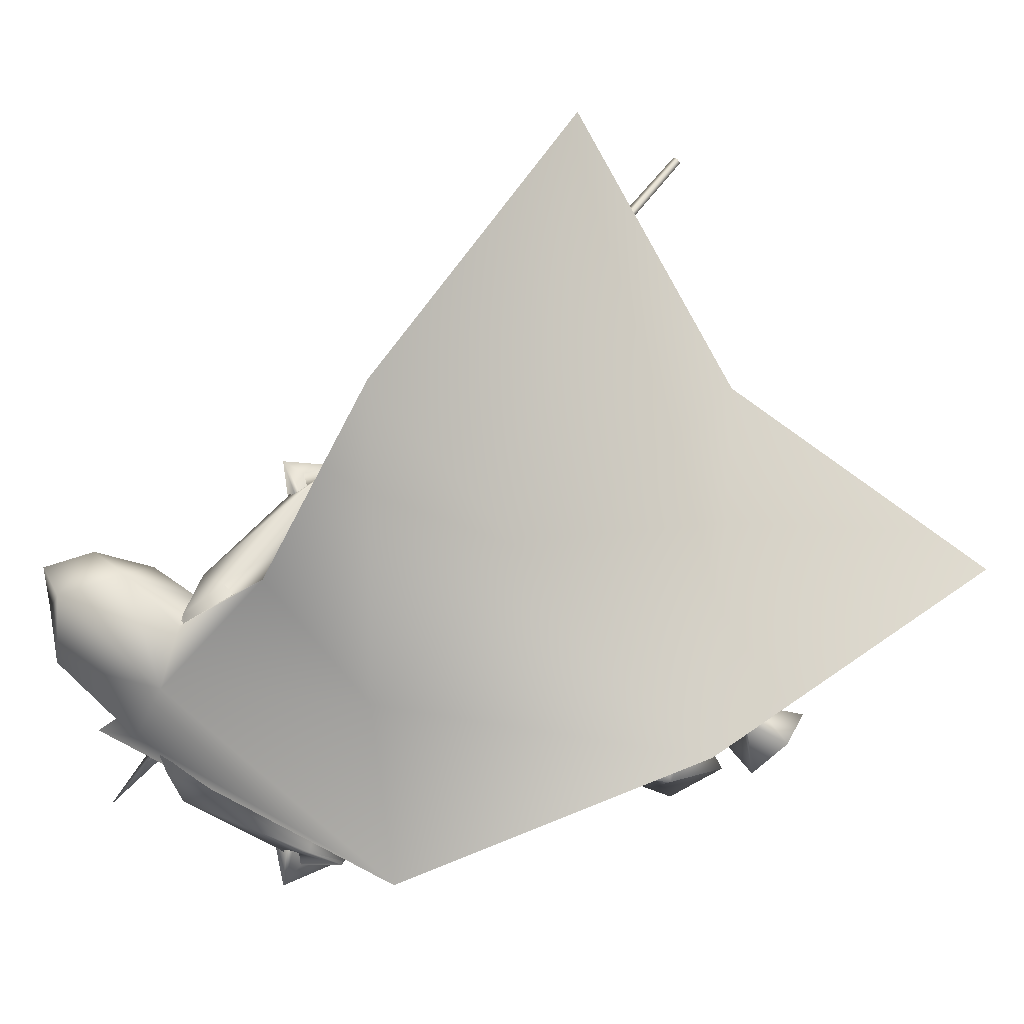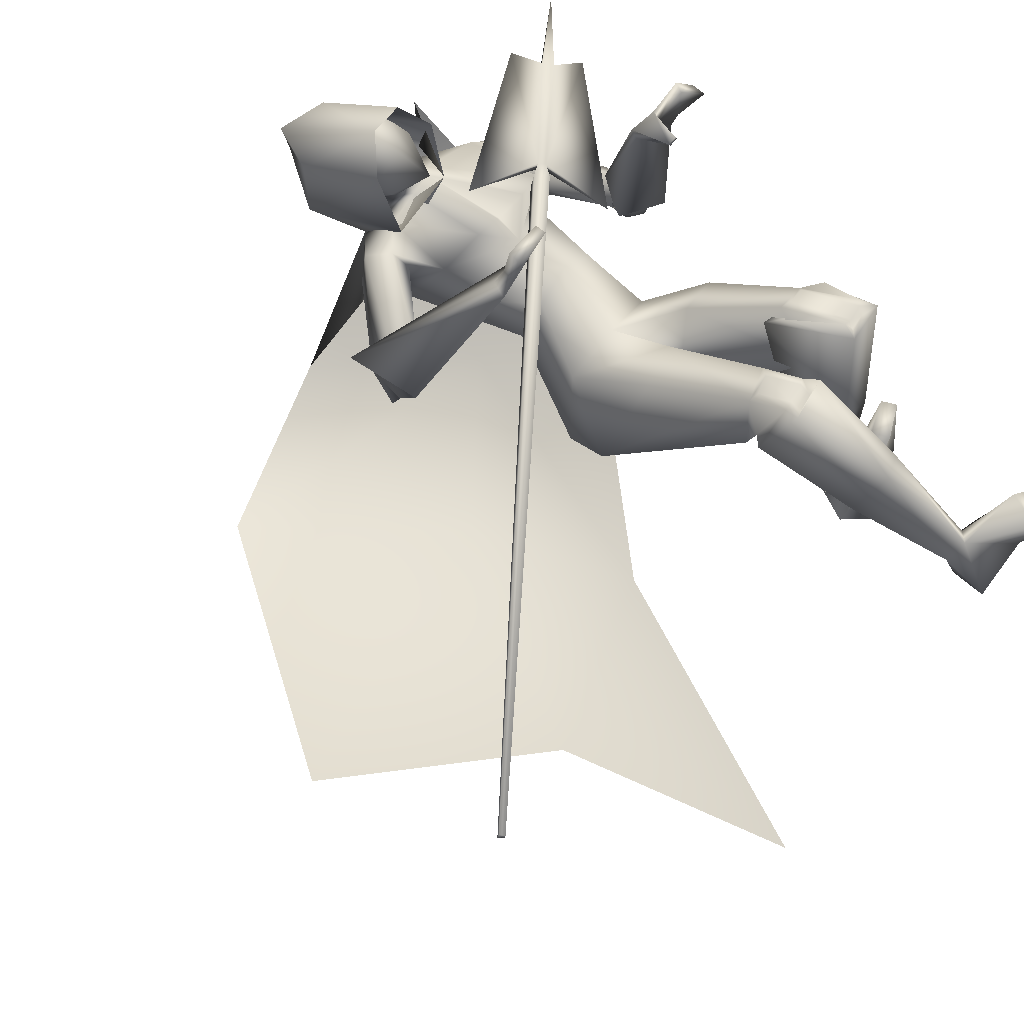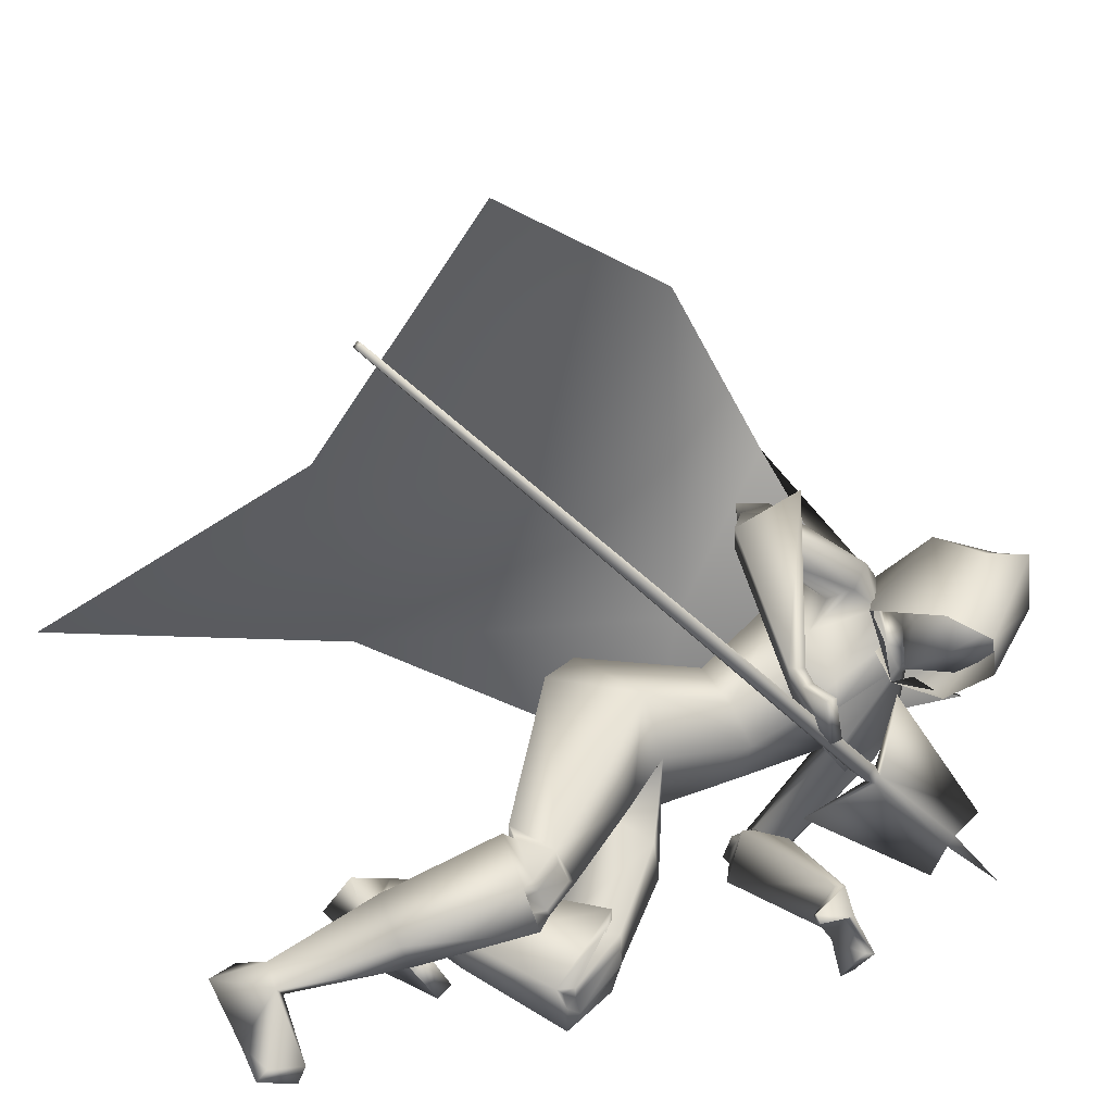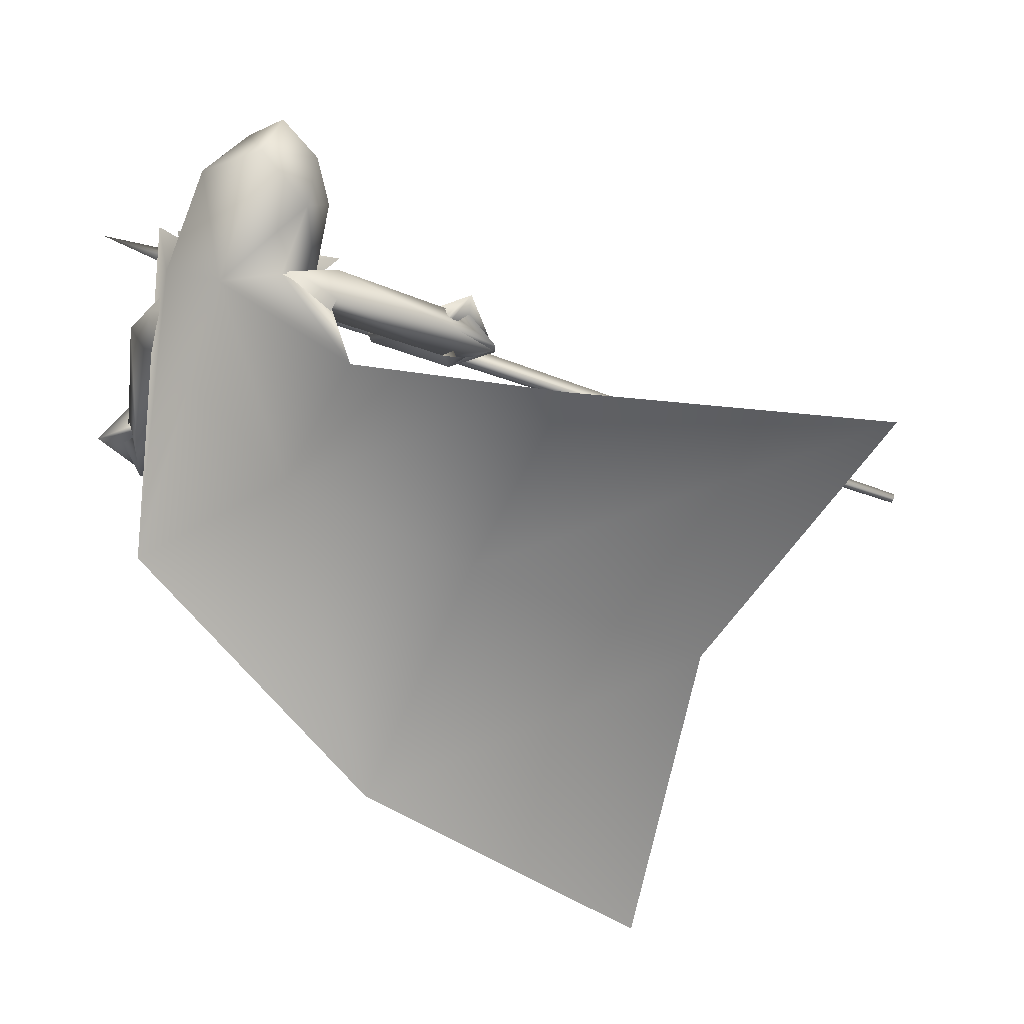
<metadata>
{"format":"obj","ext":"obj","renderer":"f3d","projection":"perspective","resolution":1024,"background":"white","views":[{"elev":16.9,"azim":141.6,"up":"+Y"},{"elev":53.8,"azim":-132.7,"up":"+Z"},{"elev":23.3,"azim":-43.1,"up":"+Y"},{"elev":-37.2,"azim":119.1,"up":"+Z"}]}
</metadata>
<code>
o Cube_Cube.001
v -0.3335 0.5644 -0.1578
v -0.329 0.564 -0.1752
v -0.3379 0.5547 -0.1773
v -0.3424 0.5552 -0.1599
v 0.6732 -0.464 0.1485
v 0.6851 -0.4653 0.1029
v 0.6617 -0.4895 0.09744
v 0.6498 -0.4882 0.1431
v 0.6842 -0.5096 0.1411
v 0.6904 -0.5103 0.1171
v 0.7028 -0.4975 0.1199
v 0.6965 -0.4969 0.144
v 0.873 -0.6747 0.2009
v 0.8822 -0.6757 0.1658
v 0.8642 -0.6943 0.1616
v 0.855 -0.6933 0.1967
v 0.9459 -0.6478 0.2
v 0.7408 -0.3344 0.1379
v 0.8351 -0.7622 0.1742
v 0.5318 -0.5503 0.08914
v 1 -0.8206 0.2194
v 1.108 -0.4642 -0.1333
v 1.044 -0.3267 -0.162
v 1.092 -0.3911 -0.1699
v 1.022 -0.4545 -0.08021
v 0.9896 -0.3843 -0.09486
v 1.076 -0.5949 -0.1712
v 1.014 -0.2557 -0.1592
v 1.017 -0.5838 -0.08646
v 0.9552 -0.2931 -0.0973
v 1.042 -0.421 -0.2278
v 0.8495 -0.4569 -0.3389
v 0.9554 -0.5943 -0.2913
v 0.9018 -0.2804 -0.2902
v 0.7344 -0.4779 -0.1149
v 0.8597 -0.5949 -0.1381
v 0.8072 -0.3164 -0.1527
v 0.6113 -0.5006 -0.1239
v 0.6218 -0.5909 -0.163
v 0.5891 -0.4126 -0.1633
v 0.6284 -0.4978 -0.314
v 0.6623 -0.6086 -0.2744
v 0.6206 -0.382 -0.2748
v 0.818 -0.834 -0.1903
v 0.7188 -0.06951 -0.1108
v 0.7554 -0.8168 -0.1653
v 0.6581 -0.1021 -0.12
v 0.8002 -0.8139 -0.2852
v 0.7242 -0.02639 -0.1994
v 0.7357 -0.7742 -0.2196
v 0.659 -0.1021 -0.1918
v 0.8449 -0.8928 -0.2473
v 0.741 0.01879 -0.1327
v 0.791 -0.7957 -0.1896
v 0.7084 -0.09557 -0.1469
v 0.6688 -0.8847 -0.2333
v 0.5704 -0.02002 -0.1499
v 0.707 -0.7721 -0.2286
v 0.6366 -0.0987 -0.2099
v 0.5128 -0.6581 -0.2785
v 0.4557 -0.384 -0.2776
v 0.429 -0.5448 -0.483
v 0.4955 -0.7089 -0.4453
v 0.4284 -0.3568 -0.4512
v 0.3406 -0.6192 -0.128
v 0.3045 -0.5271 -0.1525
v 0.3094 -0.5778 -0.3979
v 0.4172 -0.7445 -0.4244
v 0.3371 -0.3673 -0.4402
v 0.3317 -0.5737 -0.441
v 0.1624 -0.7803 -0.03587
v 0.05192 -0.5153 -0.1052
v 0.1437 -0.6998 -0.02158
v 0.08533 -0.5893 -0.08409
v 0.05391 -0.7164 -0.1402
v 0.02814 -0.6343 -0.2148
v 0.1438 -0.8218 -0.1361
v 0.02995 -0.4958 -0.2113
v 0.006173 -0.8577 -0.02294
v -0.07186 -0.5281 -0.05886
v -0.02418 -0.7502 -0.02181
v -0.03651 -0.6339 -0.05188
v 0.1611 -0.6693 -0.06251
v 0.08031 -0.6347 -0.2219
v 0.1479 -0.8431 -0.05976
v -0.009042 -0.4893 -0.1862
v -0.101 -0.872 -0.4458
v -0.4771 -0.8554 -0.4077
v -0.1292 -0.7476 -0.4599
v -0.3537 -0.8767 -0.4568
v -0.1249 -0.6742 -0.5048
v -0.3813 -0.7792 -0.5457
v -0.145 -0.7715 -0.5713
v -0.4828 -0.7462 -0.4917
v -0.04674 -0.7561 -0.5006
v -0.3686 -0.7932 -0.4132
v -0.02816 -0.8053 -0.496
v -0.402 -0.7578 -0.3913
v -0.007505 -0.7308 -0.5258
v -0.3521 -0.7514 -0.4363
v -0.009584 -0.7769 -0.5472
v -0.3892 -0.7198 -0.4312
v -0.0575 -0.848 -0.2845
v -0.5132 -0.8291 -0.2766
v -0.09487 -0.7779 -0.3038
v -0.4355 -0.8499 -0.2617
v -0.1296 -0.8017 -0.3087
v -0.4474 -0.8891 -0.2726
v -0.08305 -0.8737 -0.2959
v -0.5258 -0.8597 -0.2951
v 0.6294 -0.9046 0.1575
v 0.5395 -0.2679 0.1538
v 0.6187 -0.8369 0.2165
v 0.5533 -0.357 0.161
v 0.5997 -0.9127 0.1469
v 0.5073 -0.2631 0.1556
v 0.596 -0.8301 0.2073
v 0.5297 -0.363 0.1537
v 0.6683 -0.7562 0.09125
v 0.6059 -0.3381 0.02038
v 0.6805 -0.8458 0.07175
v 0.5692 -0.2521 0.04848
v 0.6426 -0.8578 0.05581
v 0.5283 -0.2412 0.04105
v 0.6525 -0.757 0.076
v 0.5846 -0.3393 0.005788
v 0.4728 -0.5211 -0.2374
v 0.3694 -0.7202 -0.1426
v 0.266 -0.4308 -0.1751
v 0.6398 -0.7923 0.143
v 0.5823 -0.3415 0.08254
v 0.6611 -0.8565 0.1054
v 0.5587 -0.2692 0.08007
v 0.6295 -0.8631 0.09433
v 0.5248 -0.2661 0.07962
v 0.6221 -0.7936 0.1296
v 0.5579 -0.3455 0.07281
v 0.569 -0.7984 0.1087
v 0.5745 -0.3596 0.1003
v 0.5706 -0.7944 0.1133
v 0.5803 -0.3591 0.1027
v 0.5742 -0.7849 0.09213
v 0.5813 -0.3669 0.08066
v 0.5755 -0.7805 0.0971
v 0.5875 -0.3667 0.08351
v 0.09348 -0.6994 -0.3061
v -0.1353 -0.7008 -0.34
v 0.09055 -0.8135 -0.3145
v -0.1976 -0.6055 -0.3277
v -0.03763 -0.8146 -0.2758
v -0.2449 -0.6497 -0.2105
v -0.04129 -0.7455 -0.2732
v -0.2119 -0.7104 -0.2158
v 1.027 -0.6791 -0.1487
v 0.9422 -0.196 -0.1247
v 0.9787 -0.6533 -0.1054
v 0.8968 -0.239 -0.1142
v 0.9463 -0.5942 -0.146
v 0.8863 -0.2771 -0.1791
v 1.004 -0.6306 -0.2417
v 0.9505 -0.1884 -0.2187
v 0.7692 -0.5193 -0.02258
v 0.752 -0.4266 -0.02271
v 0.7837 -0.5811 -0.02142
v 0.7434 -0.3637 -0.02172
v 0.788 -0.8671 -0.2303
v 0.6895 -0.01695 -0.1317
v 0.7851 -0.8086 -0.2137
v 0.701 -0.07084 -0.1577
v 0.699 -0.8821 -0.2581
v 0.6019 -0.000631 -0.1628
v 0.7251 -0.7917 -0.2437
v 0.6499 -0.07161 -0.2042
v 0.1304 -0.6966 -0.04767
v 0.05968 -0.6204 -0.1861
v 0.1364 -0.8318 -0.03542
v 0.006118 -0.4978 -0.1627
v 0.03591 -0.8321 -0.009072
v -0.03337 -0.5339 -0.07369
v 0.006844 -0.7515 -0.001231
v -0.005788 -0.6141 -0.05914
v 0.006632 -0.771 -0.001009
v -0.01512 -0.5973 -0.05609
v 0.02294 -0.8158 -0.005387
v -0.03041 -0.5527 -0.06429
v 0.003104 -0.7761 -0.03096
v -0.03962 -0.6021 -0.07378
v 0.0148 -0.8155 -0.032
v -0.05266 -0.5633 -0.07718
v 0.1367 -0.7242 -0.01247
v 0.06315 -0.5748 -0.07899
v 0.1475 -0.7675 -0.01963
v 0.04565 -0.5346 -0.08975
v 0.7146 -0.8094 -0.2487
v 0.6355 -0.05706 -0.1989
v 0.6996 -0.8613 -0.257
v 0.6079 -0.01625 -0.1751
v 0.706 -0.8111 -0.2252
v 0.6251 -0.073 -0.1826
v 0.6904 -0.8581 -0.2275
v 0.5979 -0.03997 -0.1577
v 0.7226 -0.8115 -0.2725
v 0.6443 -0.03821 -0.2132
v 0.7103 -0.8612 -0.2857
v 0.6202 0.004659 -0.1938
v 0.9836 -0.4255 -0.05933
v 0.7907 -0.4674 -0.07968
v 1.112 -0.3274 -0.1045
v 1.113 -0.3763 -0.08493
v 1.064 -0.3103 -0.117
v 1.194 -0.2438 -0.02557
v 1.118 -0.3718 0.02477
v 1.037 -0.242 -0.03714
v 1.177 -0.2881 0.1092
v 1.101 -0.1669 0.05142
v 1.153 -0.2111 0.09682
v 1.04 -0.4061 -0.0123
v 0.9811 -0.326 -0.05121
v 0.9943 -0.3792 -0.03409
v 1.052 -0.3292 0.1479
v 0.9907 -0.2304 0.1008
v 1.006 -0.2747 0.1549
v 1.022 -0.4067 0.05921
v 0.9479 -0.2875 0.002367
v 0.9385 -0.3928 -0.00422
v 0.981 -0.2778 0.1815
v 1.017 -0.3743 0.1629
v 0.9323 -0.2378 0.09782
v 1.198 -0.1835 0.09576
v 1.174 -0.2881 0.1226
v 1.095 -0.1612 0.06204
v 1.04 -0.4878 0.01882
v 0.9095 -0.2784 -0.08106
v 1.219 -0.2159 0.000817
v 1.224 -0.365 0.00924
v 1.103 -0.1716 -0.08294
v 0.9416 -0.4371 -0.04039
v 0.9407 -0.4361 -0.04091
v 1.095 -0.394 -0.1921
v 1.123 -0.5158 -0.128
v 1.037 -0.2742 -0.1777
v 1.148 -0.5292 -0.0145
v 0.9026 -0.244 -0.1559
v 0.7935 -0.7796 -0.5884
v 1.042 -0.08343 -0.514
v 0.7949 -0.402 -0.517
v 0.3119 -0.4794 -1.022
v 0.8496 0.3042 -0.6048
v 0.5055 -0.1111 -0.6669
v -0.4492 -0.2273 -1.057
v 0.05286 0.7138 -0.2733
v -0.08328 0.1481 -0.6345
v 1.15 -0.3329 0.0684
v 1.068 -0.2015 0.005712
v 1.172 -0.2296 0.03252
v 1.039 -0.3738 0.1032
v 0.9659 -0.2564 0.04725
v 0.9669 -0.3317 0.08689
f 1 2 3
f 1 3 4
f 1 5 6
f 1 6 2
f 2 6 7
f 2 7 3
f 3 7 8
f 3 8 4
f 5 1 4
f 5 4 8
f 5 8 9
f 5 9 12
f 8 7 10
f 8 10 9
f 7 6 11
f 7 11 10
f 6 5 12
f 6 12 11
f 10 11 14
f 10 14 15
f 12 9 16
f 12 16 13
f 14 11 18
f 14 18 17
f 10 15 19
f 10 19 20
f 15 16 19
f 13 14 17
f 11 12 18
f 9 10 20
f 9 20 19
f 9 19 16
f 12 13 17
f 12 17 18
f 13 21 14
f 13 16 21
f 15 21 16
f 14 21 15
f 22 25 29
f 22 29 27
f 30 26 23
f 30 23 28
f 22 27 31
f 22 31 24
f 31 28 23
f 31 23 24
f 31 27 33
f 31 33 32
f 34 28 31
f 34 31 32
f 36 35 38
f 36 38 39
f 38 35 37
f 38 37 40
f 32 33 42
f 32 42 41
f 43 34 32
f 43 32 41
f 33 36 39
f 33 39 42
f 40 37 34
f 40 34 43
f 41 42 63
f 41 63 62
f 64 43 41
f 64 41 62
f 42 39 60
f 42 60 63
f 61 40 43
f 61 43 64
f 63 68 70
f 63 70 62
f 70 69 64
f 70 64 62
f 87 89 91
f 87 91 93
f 92 90 88
f 92 88 94
f 99 91 89
f 99 89 95
f 90 92 100
f 90 100 96
f 101 93 91
f 101 91 99
f 92 94 102
f 92 102 100
f 97 87 93
f 97 93 101
f 94 88 98
f 94 98 102
f 97 95 105
f 97 105 103
f 106 96 98
f 106 98 104
f 87 97 103
f 87 103 109
f 104 98 88
f 104 88 110
f 95 89 107
f 95 107 105
f 108 90 96
f 108 96 106
f 89 87 109
f 89 109 107
f 110 88 90
f 110 90 108
f 105 107 109
f 105 109 103
f 110 108 106
f 110 106 104
f 111 113 117
f 111 117 115
f 118 114 112
f 118 112 116
f 38 127 60
f 38 60 39
f 61 127 38
f 61 38 40
f 60 127 65
f 60 65 128
f 66 127 61
f 66 61 129
f 60 128 68
f 60 68 63
f 69 129 61
f 69 61 64
f 119 130 132
f 119 132 121
f 133 131 120
f 133 120 122
f 130 113 111
f 130 111 132
f 112 114 131
f 112 131 133
f 121 132 134
f 121 134 123
f 135 133 122
f 135 122 124
f 132 111 115
f 132 115 134
f 116 112 133
f 116 133 135
f 136 117 113
f 136 113 130
f 114 118 137
f 114 137 131
f 123 134 136
f 123 136 125
f 137 135 124
f 137 124 126
f 134 115 117
f 134 117 136
f 118 116 135
f 118 135 137
f 136 130 140
f 136 140 138
f 141 131 137
f 141 137 139
f 125 136 138
f 125 138 142
f 139 137 126
f 139 126 143
f 130 119 144
f 130 144 140
f 145 120 131
f 145 131 141
f 119 125 142
f 119 142 144
f 143 126 120
f 143 120 145
f 142 138 140
f 142 140 144
f 141 139 143
f 141 143 145
f 85 148 146
f 85 146 83
f 147 149 86
f 147 86 84
f 148 101 99
f 148 99 146
f 100 102 149
f 100 149 147
f 79 150 148
f 79 148 85
f 149 151 80
f 149 80 86
f 150 97 101
f 150 101 148
f 102 98 151
f 102 151 149
f 81 152 150
f 81 150 79
f 151 153 82
f 151 82 80
f 152 95 97
f 152 97 150
f 98 96 153
f 98 153 151
f 83 146 152
f 83 152 81
f 153 147 84
f 153 84 82
f 146 99 95
f 146 95 152
f 96 100 147
f 96 147 153
f 65 67 75
f 65 75 73
f 76 67 66
f 76 66 74
f 68 128 71
f 68 71 77
f 72 129 69
f 72 69 78
f 67 68 77
f 67 77 75
f 78 69 67
f 78 67 76
f 71 128 65
f 71 65 73
f 66 129 72
f 66 72 74
f 52 54 119
f 52 119 121
f 120 55 53
f 120 53 122
f 52 121 123
f 52 123 56
f 124 122 53
f 124 53 57
f 54 58 125
f 54 125 119
f 126 59 55
f 126 55 120
f 56 123 125
f 56 125 58
f 126 124 57
f 126 57 59
f 29 156 154
f 29 154 27
f 155 157 30
f 155 30 28
f 156 46 44
f 156 44 154
f 45 47 157
f 45 157 155
f 36 158 156
f 36 156 29
f 157 159 37
f 157 37 30
f 158 50 46
f 158 46 156
f 47 51 159
f 47 159 157
f 33 160 158
f 33 158 36
f 159 161 34
f 159 34 37
f 160 48 50
f 160 50 158
f 51 49 161
f 51 161 159
f 27 154 160
f 27 160 33
f 161 155 28
f 161 28 34
f 154 44 48
f 154 48 160
f 49 45 155
f 49 155 161
f 67 70 68
f 69 70 67
f 65 127 67
f 67 127 66
f 29 164 36
f 37 165 30
f 25 162 164
f 25 164 29
f 165 163 26
f 165 26 30
f 35 36 164
f 35 164 162
f 165 37 35
f 165 35 163
f 46 168 166
f 46 166 44
f 167 169 47
f 167 47 45
f 168 54 52
f 168 52 166
f 53 55 169
f 53 169 167
f 44 166 170
f 44 170 48
f 171 167 45
f 171 45 49
f 166 52 56
f 166 56 170
f 57 53 167
f 57 167 171
f 50 172 168
f 50 168 46
f 169 173 51
f 169 51 47
f 172 58 54
f 172 54 168
f 55 59 173
f 55 173 169
f 77 176 174
f 77 174 75
f 175 177 78
f 175 78 76
f 176 85 83
f 176 83 174
f 84 86 177
f 84 177 175
f 71 178 176
f 71 176 77
f 177 179 72
f 177 72 78
f 178 79 85
f 178 85 176
f 86 80 179
f 86 179 177
f 75 174 180
f 75 180 73
f 181 175 76
f 181 76 74
f 174 83 81
f 174 81 180
f 82 84 175
f 82 175 181
f 180 81 186
f 180 186 182
f 187 82 181
f 187 181 183
f 73 180 182
f 73 182 190
f 183 181 74
f 183 74 191
f 79 178 184
f 79 184 188
f 185 179 80
f 185 80 189
f 178 71 192
f 178 192 184
f 193 72 179
f 193 179 185
f 81 79 188
f 81 188 186
f 189 80 82
f 189 82 187
f 71 73 190
f 71 190 192
f 191 74 72
f 191 72 193
f 190 182 184
f 190 184 192
f 185 183 191
f 185 191 193
f 182 186 188
f 182 188 184
f 189 187 183
f 189 183 185
f 58 172 194
f 58 194 198
f 195 173 59
f 195 59 199
f 172 50 202
f 172 202 194
f 203 51 173
f 203 173 195
f 170 56 200
f 170 200 196
f 201 57 171
f 201 171 197
f 48 170 196
f 48 196 204
f 197 171 49
f 197 49 205
f 56 58 198
f 56 198 200
f 199 59 57
f 199 57 201
f 50 48 204
f 50 204 202
f 205 49 51
f 205 51 203
f 204 196 194
f 204 194 202
f 195 197 205
f 195 205 203
f 196 200 198
f 196 198 194
f 199 201 197
f 199 197 195
f 162 25 206
f 162 206 207
f 206 26 163
f 206 163 207
f 35 162 207
f 207 163 35
f 223 217 209
f 223 209 212
f 210 218 224
f 210 224 213
f 208 211 212
f 208 212 209
f 213 211 208
f 213 208 210
f 220 214 216
f 220 216 222
f 216 215 221
f 216 221 222
f 225 219 217
f 225 217 223
f 218 219 225
f 218 225 224
f 22 209 217
f 22 217 25
f 218 210 23
f 218 23 26
f 22 24 208
f 22 208 209
f 208 24 23
f 208 23 210
f 25 217 219
f 25 219 206
f 219 218 26
f 219 26 206
f 226 227 230
f 226 230 229
f 231 228 226
f 231 226 229
f 235 230 227
f 235 227 232
f 228 231 236
f 228 236 233
f 234 229 230
f 234 230 235
f 231 229 234
f 231 234 236
f 240 235 232
f 240 232 237
f 233 236 241
f 233 241 238
f 239 234 235
f 239 235 240
f 236 234 239
f 236 239 241
f 240 237 242
f 240 242 244
f 243 238 241
f 243 241 245
f 239 240 244
f 239 244 246
f 245 241 239
f 245 239 246
f 246 244 247
f 246 247 249
f 248 245 246
f 248 246 249
f 247 250 252
f 247 252 249
f 251 248 249
f 251 249 252
f 212 253 256
f 212 256 223
f 253 214 220
f 253 220 256
f 215 254 257
f 215 257 221
f 254 213 224
f 254 224 257
f 214 253 255
f 214 255 216
f 253 212 211
f 253 211 255
f 213 254 255
f 213 255 211
f 254 215 216
f 254 216 255
f 256 220 222
f 256 222 258
f 221 257 258
f 221 258 222
f 256 258 225
f 256 225 223
f 257 224 225
f 257 225 258

</code>
